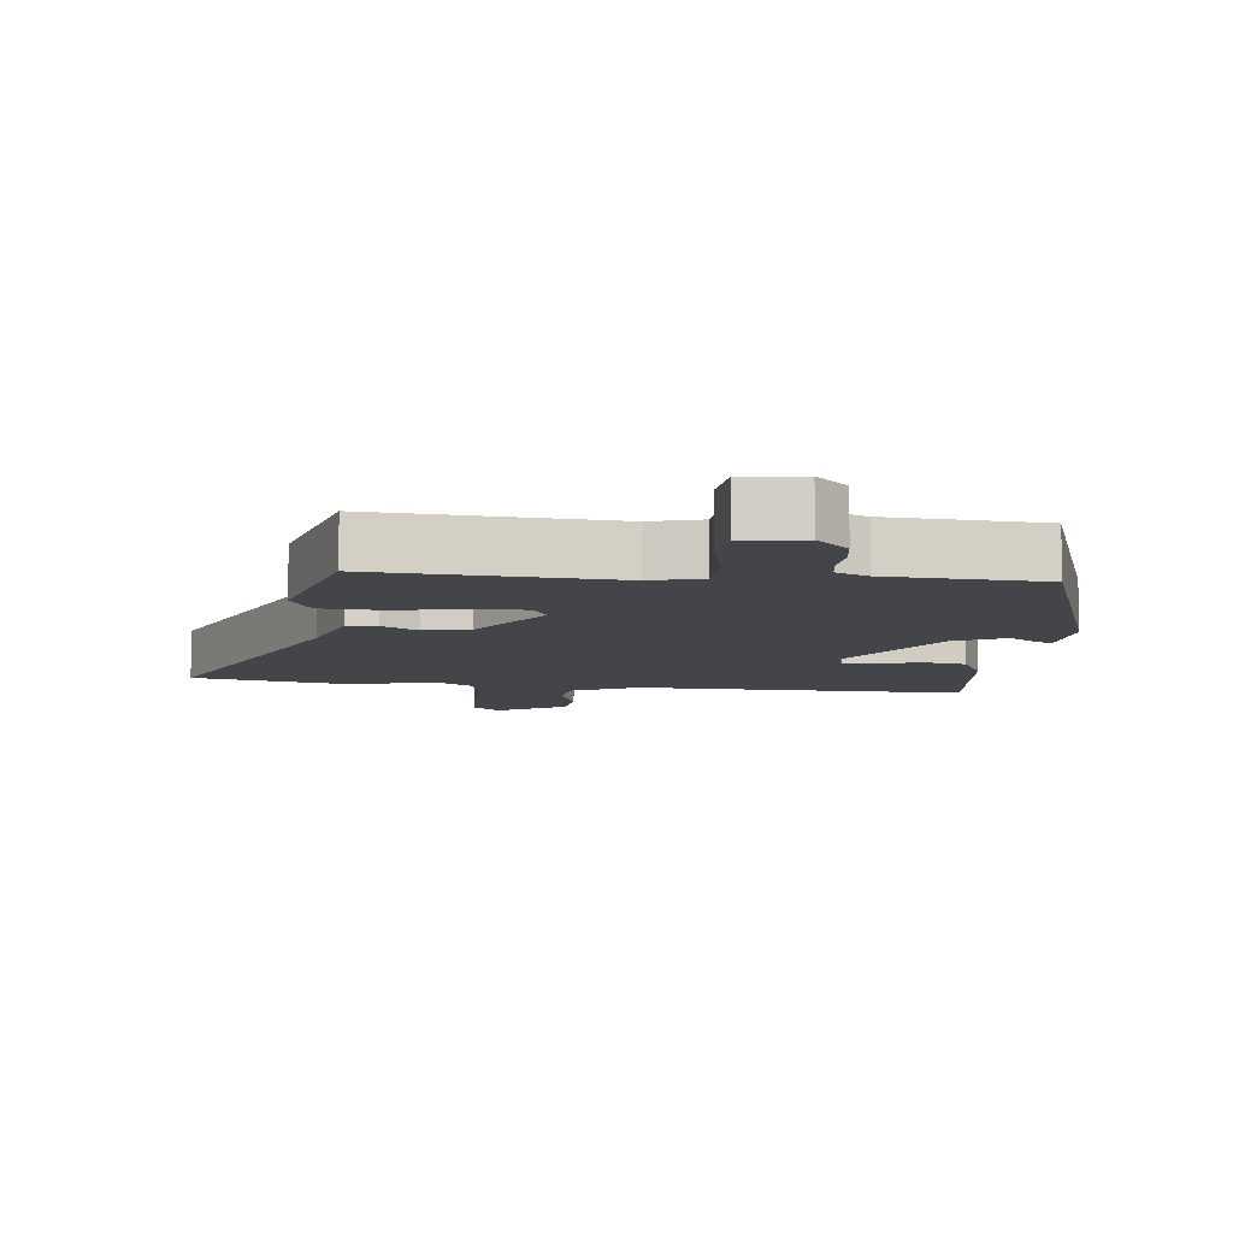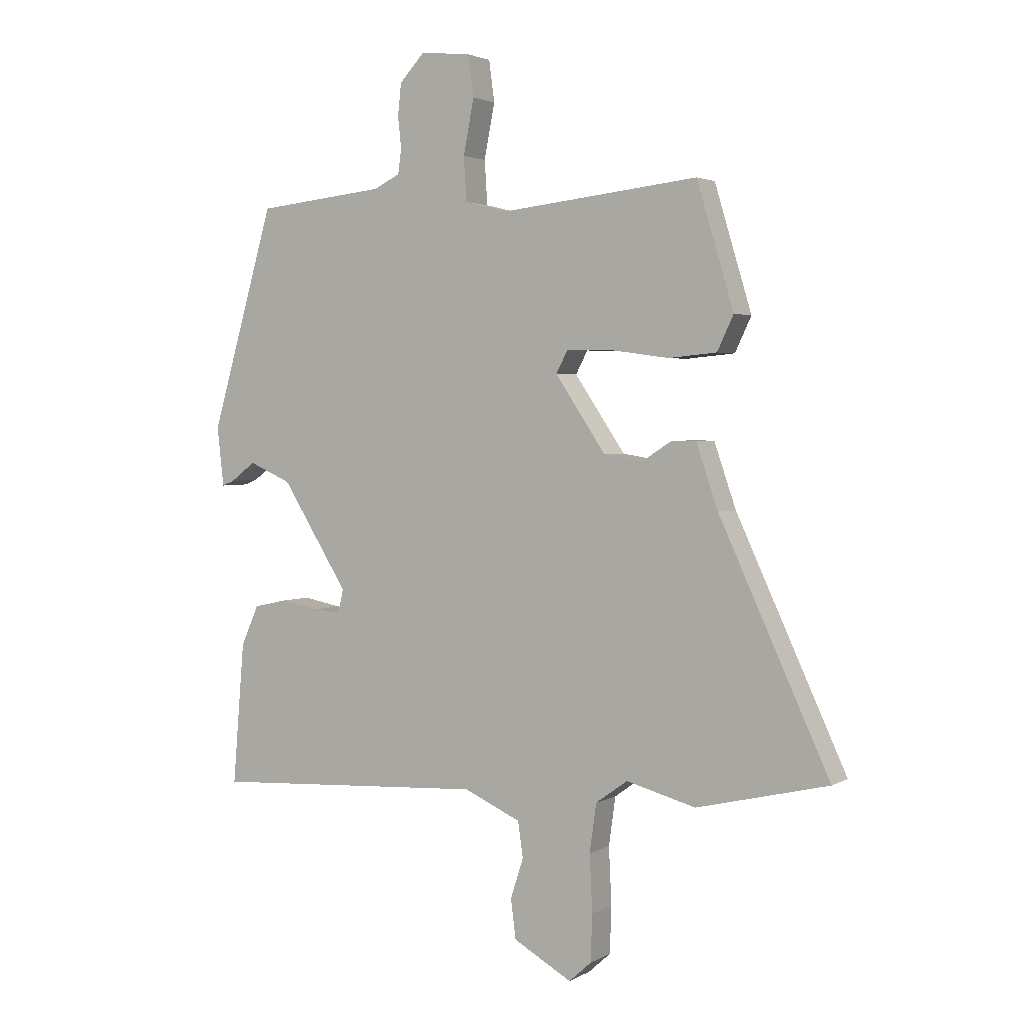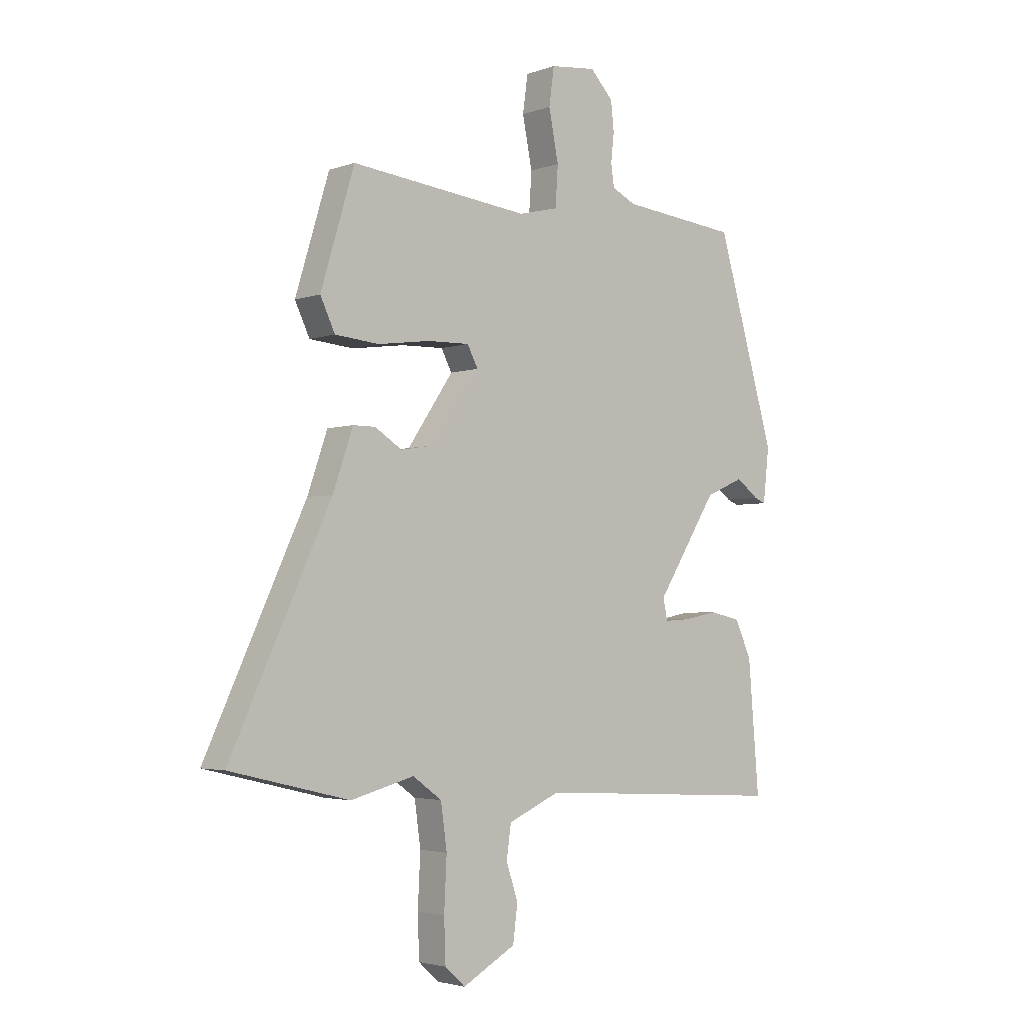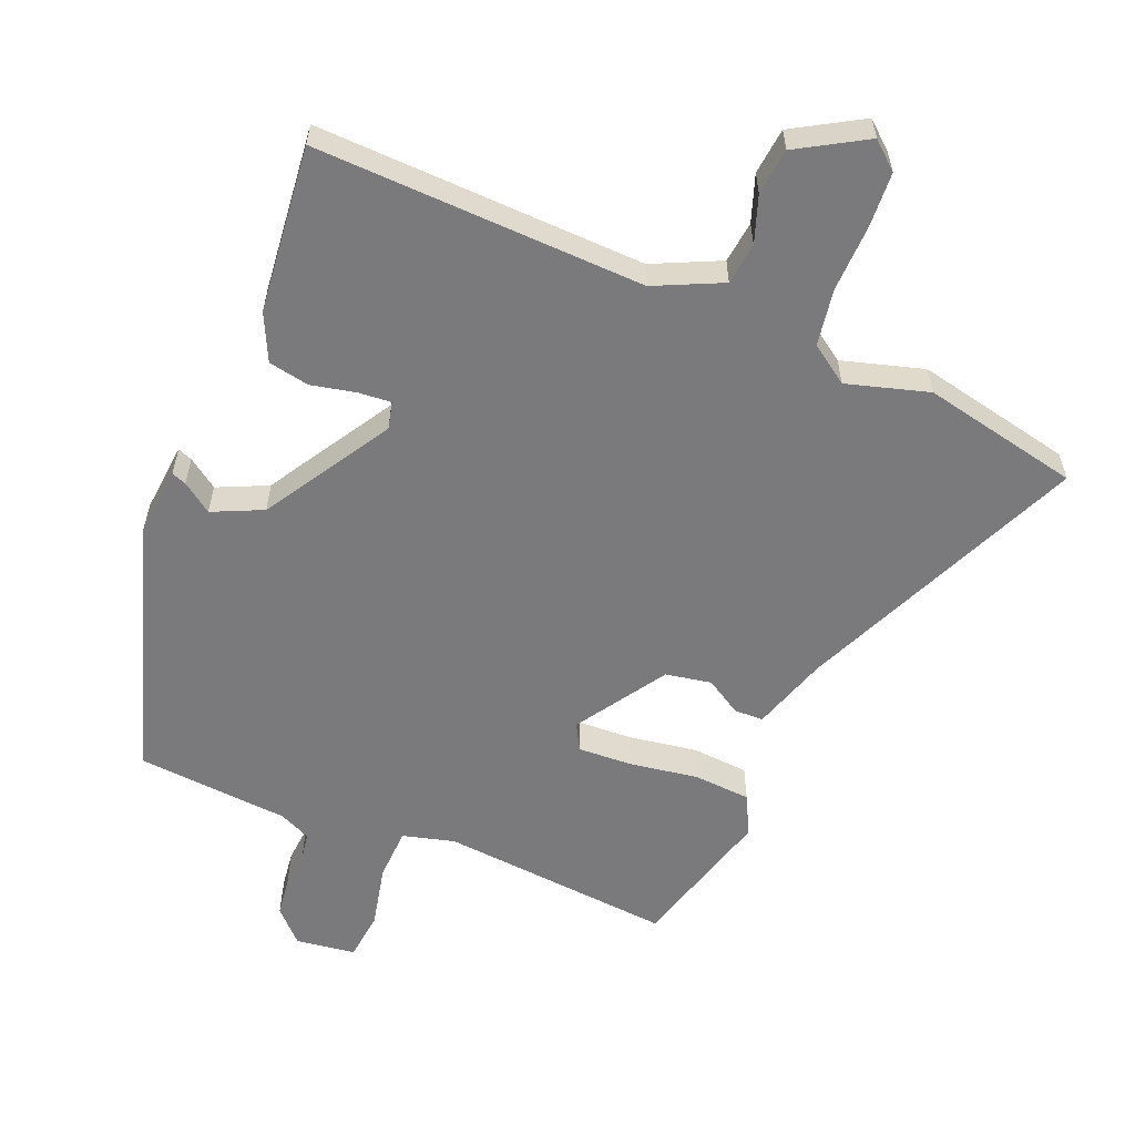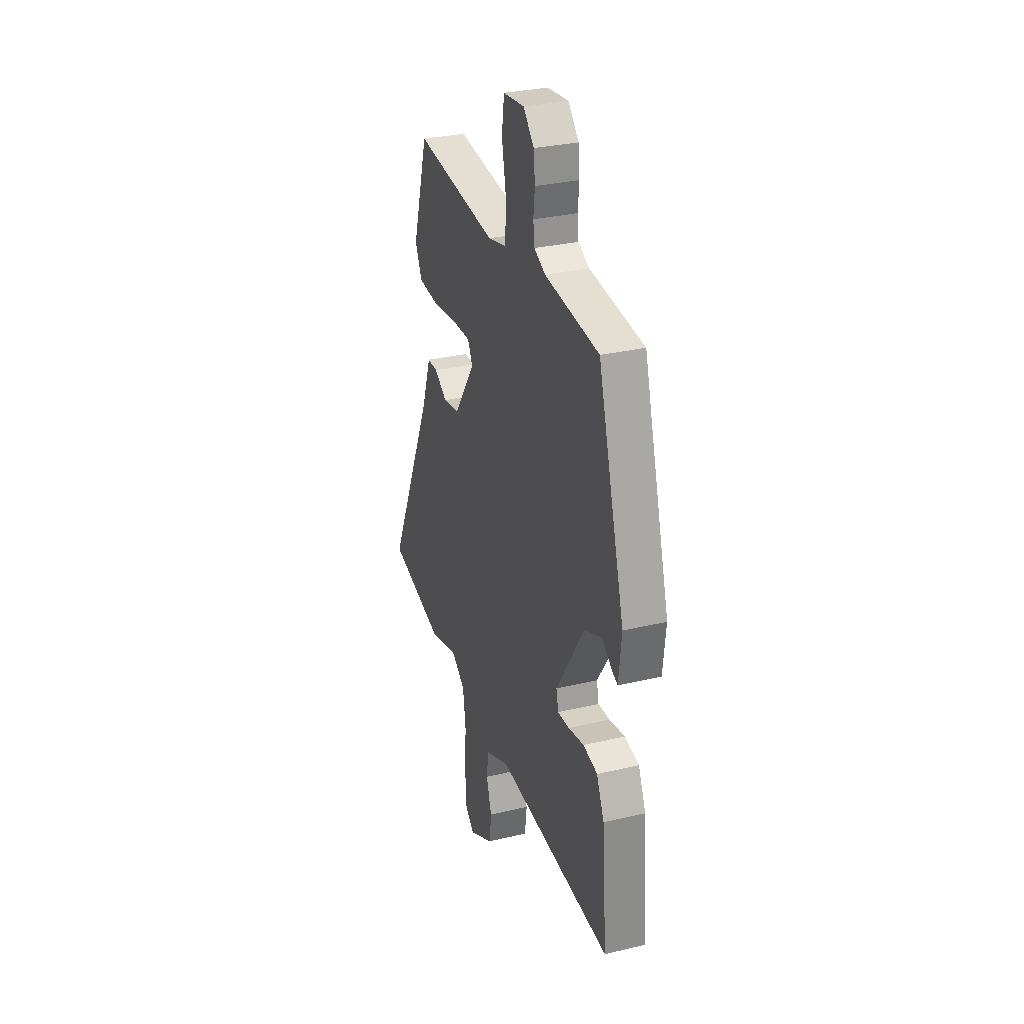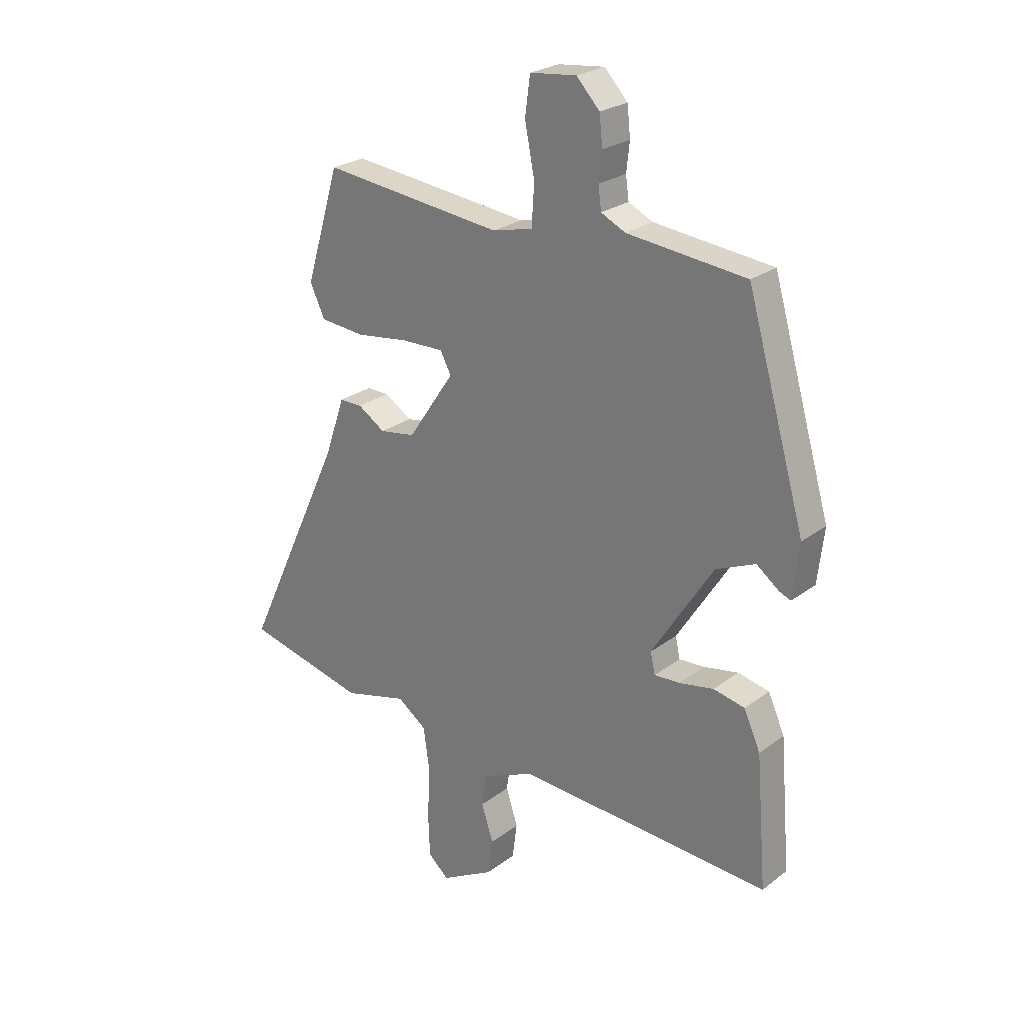
<metadata>
{"format":"obj","ext":"obj","renderer":"f3d","projection":"perspective","resolution":1024,"background":"white","views":[{"elev":-8.7,"azim":-4.3,"up":"+Y"},{"elev":2.7,"azim":-150.3,"up":"+Z"},{"elev":-3.2,"azim":-40.2,"up":"+Z"},{"elev":-58.2,"azim":158.8,"up":"+Y"},{"elev":30.6,"azim":71.1,"up":"+Z"},{"elev":25.0,"azim":39.6,"up":"+Z"}]}
</metadata>
<code>
v 0.421 0.07 0.485
v 0.535 0.07 0.093
v 0.523 0.07 -0.012
v 0.501 0.07 -0.003
v 0.457 0.07 0.03
v 0.381 0.07 -0.003
v 0.262 0.07 -0.191
v 0.271 0.07 -0.232
v 0.321 0.07 -0.229
v 0.388 0.07 -0.216
v 0.449 0.07 -0.229
v 0.481 0.07 -0.3
v 0.502 0.07 -0.553
v 0.008 0.07 -0.525
v -0.094 0.07 -0.57
v -0.103 0.07 -0.633
v -0.08 0.07 -0.704
v -0.089 0.07 -0.774
v -0.193 0.07 -0.832
v -0.233 0.07 -0.796
v -0.236 0.07 -0.713
v -0.231 0.07 -0.612
v -0.243 0.07 -0.526
v -0.3 0.07 -0.485
v -0.424 0.07 -0.518
v -0.659 0.07 -0.462
v -0.462 0.07 -0.037
v -0.423 0.07 0.076
v -0.379 0.07 0.076
v -0.326 0.07 0.042
v -0.257 0.07 0.053
v -0.167 0.07 0.186
v -0.188 0.07 0.226
v -0.27 0.07 0.224
v -0.373 0.07 0.21
v -0.459 0.07 0.218
v -0.488 0.07 0.279
v -0.422 0.07 0.498
v -0.071 0.07 0.459
v 0.007 0.07 0.478
v 0.012 0.07 0.556
v -0.007 0.07 0.653
v 0.003 0.07 0.726
v 0.093 0.07 0.736
v 0.138 0.07 0.688
v 0.144 0.07 0.631
v 0.138 0.07 0.576
v 0.144 0.07 0.532
v 0.191 0.07 0.509
v 0.421 0 0.485
v 0.535 0 0.093
v 0.523 0 -0.012
v 0.501 0 -0.003
v 0.457 0 0.03
v 0.381 0 -0.003
v 0.262 0 -0.191
v 0.271 0 -0.232
v 0.321 0 -0.229
v 0.388 0 -0.216
v 0.449 0 -0.229
v 0.481 0 -0.3
v 0.502 0 -0.553
v 0.008 0 -0.525
v -0.094 0 -0.57
v -0.103 0 -0.633
v -0.08 0 -0.704
v -0.089 0 -0.774
v -0.193 0 -0.832
v -0.233 0 -0.796
v -0.236 0 -0.713
v -0.231 0 -0.612
v -0.243 0 -0.526
v -0.3 0 -0.485
v -0.424 0 -0.518
v -0.659 0 -0.462
v -0.462 0 -0.037
v -0.423 0 0.076
v -0.379 0 0.076
v -0.326 0 0.042
v -0.257 0 0.053
v -0.167 0 0.186
v -0.188 0 0.226
v -0.27 0 0.224
v -0.373 0 0.21
v -0.459 0 0.218
v -0.488 0 0.279
v -0.422 0 0.498
v -0.071 0 0.459
v 0.007 0 0.478
v 0.012 0 0.556
v -0.007 0 0.653
v 0.003 0 0.726
v 0.093 0 0.736
v 0.138 0 0.688
v 0.144 0 0.631
v 0.138 0 0.576
v 0.144 0 0.532
v 0.191 0 0.509
f 45 46 47
f 44 45 47
f 43 44 47
f 42 43 47
f 41 42 47
f 40 41 47 48
f 37 38 39
f 36 37 39
f 35 36 39
f 34 35 39
f 33 34 39 40
f 40 48 49
f 33 40 49
f 32 33 49
f 27 28 29 30
f 27 30 31
f 26 27 31
f 25 26 31
f 24 25 31
f 32 49 1
f 31 32 1
f 24 31 1
f 23 24 1
f 20 21 22
f 19 20 22
f 18 19 22
f 17 18 22
f 16 17 22
f 12 13 14
f 11 12 14
f 10 11 14
f 9 10 14
f 8 9 14 15
f 7 8 15
f 6 7 15
f 3 4 5
f 2 3 5
f 1 2 5
f 1 5 6
f 23 1 6 15
f 15 16 22 23
f 96 95 94
f 96 94 93
f 96 93 92
f 96 92 91
f 96 91 90
f 97 96 90 89
f 88 87 86
f 88 86 85
f 88 85 84
f 88 84 83
f 89 88 83 82
f 98 97 89
f 98 89 82
f 98 82 81
f 79 78 77 76
f 80 79 76
f 80 76 75
f 80 75 74
f 80 74 73
f 50 98 81
f 50 81 80
f 50 80 73
f 50 73 72
f 71 70 69
f 71 69 68
f 71 68 67
f 71 67 66
f 71 66 65
f 63 62 61
f 63 61 60
f 63 60 59
f 63 59 58
f 64 63 58 57
f 64 57 56
f 64 56 55
f 54 53 52
f 54 52 51
f 54 51 50
f 55 54 50
f 64 55 50 72
f 72 71 65 64
f 1 50 51 2
f 2 51 52 3
f 3 52 53 4
f 4 53 54 5
f 5 54 55 6
f 6 55 56 7
f 7 56 57 8
f 8 57 58 9
f 9 58 59 10
f 10 59 60 11
f 11 60 61 12
f 12 61 62 13
f 13 62 63 14
f 14 63 64 15
f 15 64 65 16
f 16 65 66 17
f 17 66 67 18
f 18 67 68 19
f 19 68 69 20
f 20 69 70 21
f 21 70 71 22
f 22 71 72 23
f 23 72 73 24
f 24 73 74 25
f 25 74 75 26
f 26 75 76 27
f 27 76 77 28
f 28 77 78 29
f 29 78 79 30
f 30 79 80 31
f 31 80 81 32
f 32 81 82 33
f 33 82 83 34
f 34 83 84 35
f 35 84 85 36
f 36 85 86 37
f 37 86 87 38
f 38 87 88 39
f 39 88 89 40
f 40 89 90 41
f 41 90 91 42
f 42 91 92 43
f 43 92 93 44
f 44 93 94 45
f 45 94 95 46
f 46 95 96 47
f 47 96 97 48
f 48 97 98 49
f 49 98 50 1

</code>
